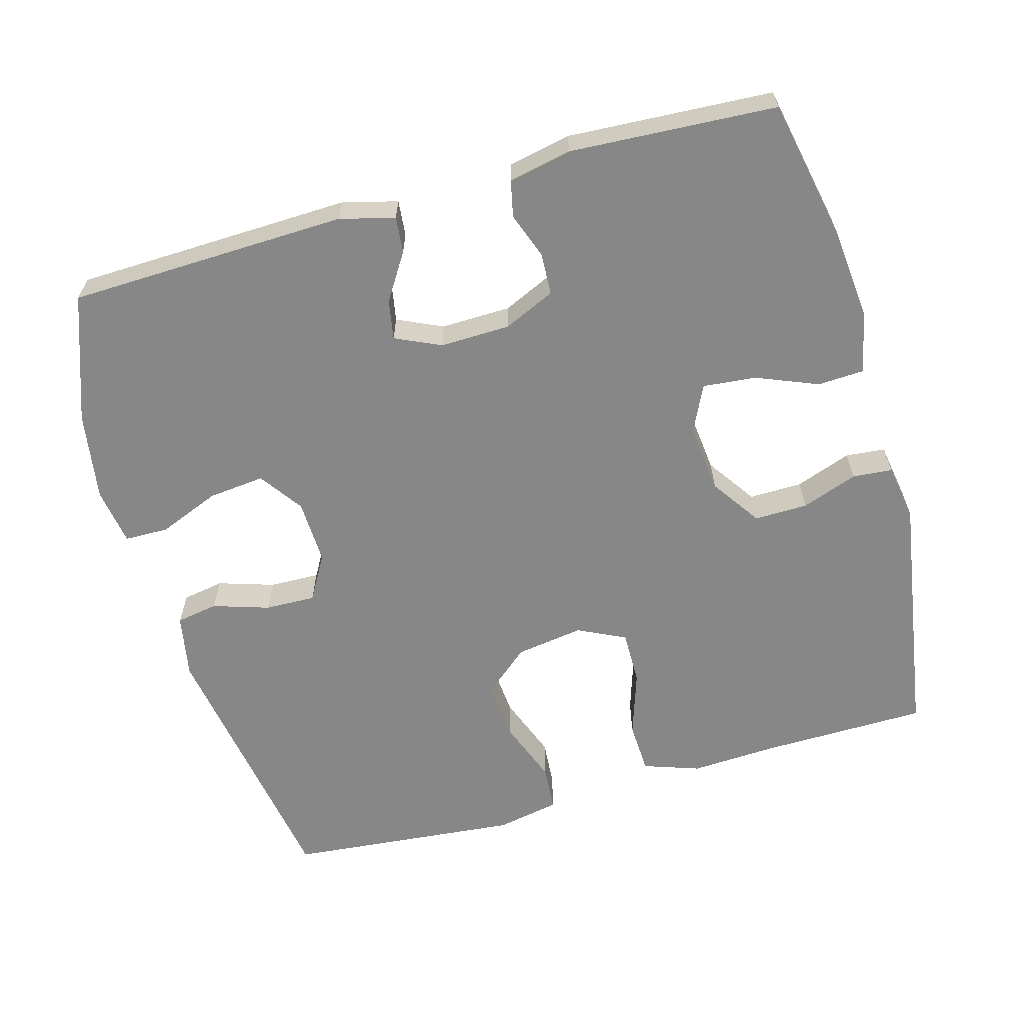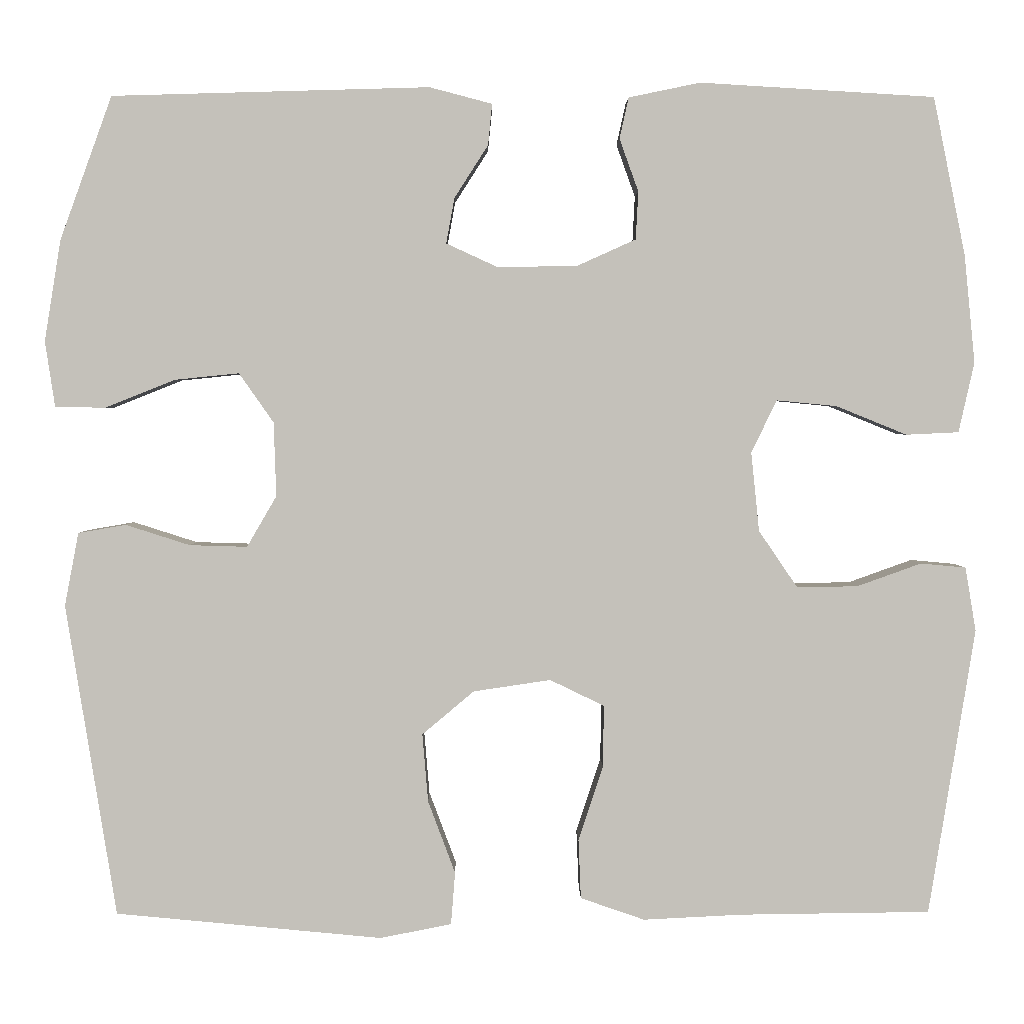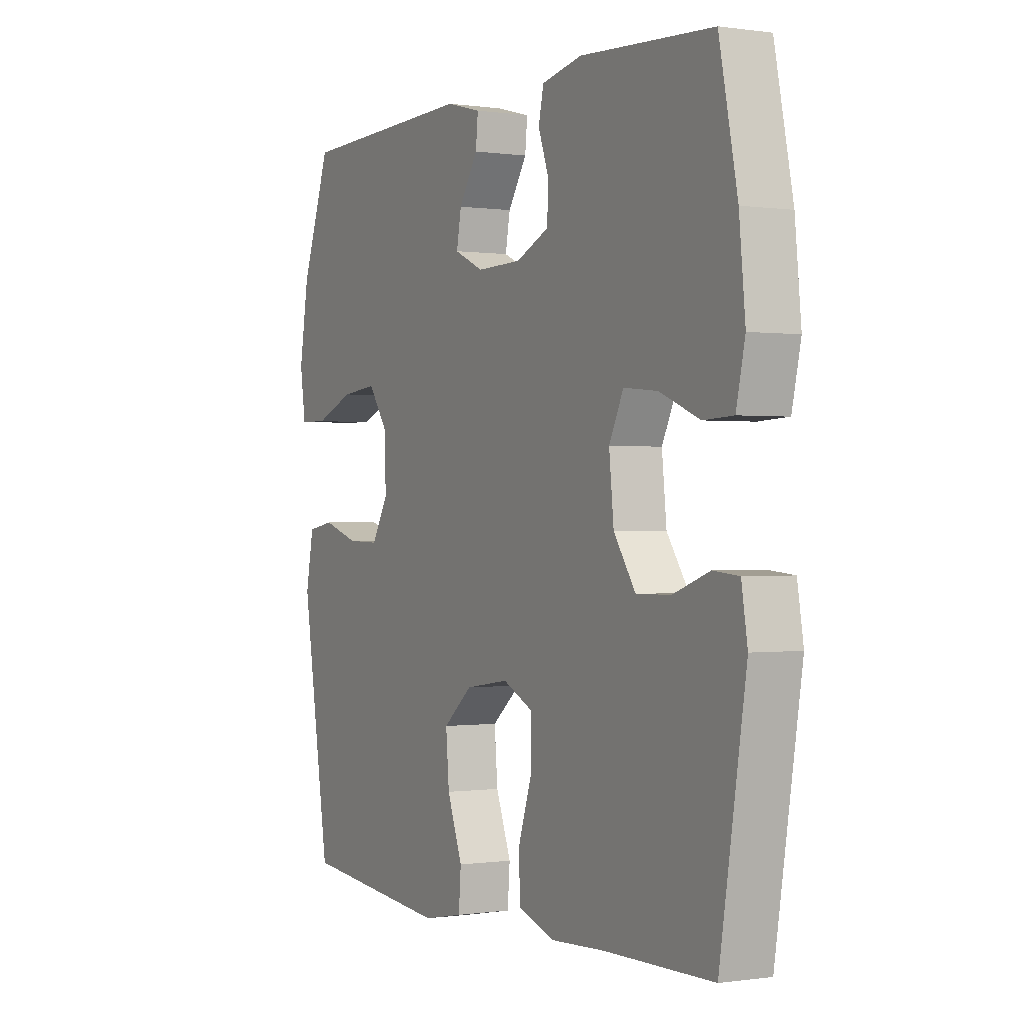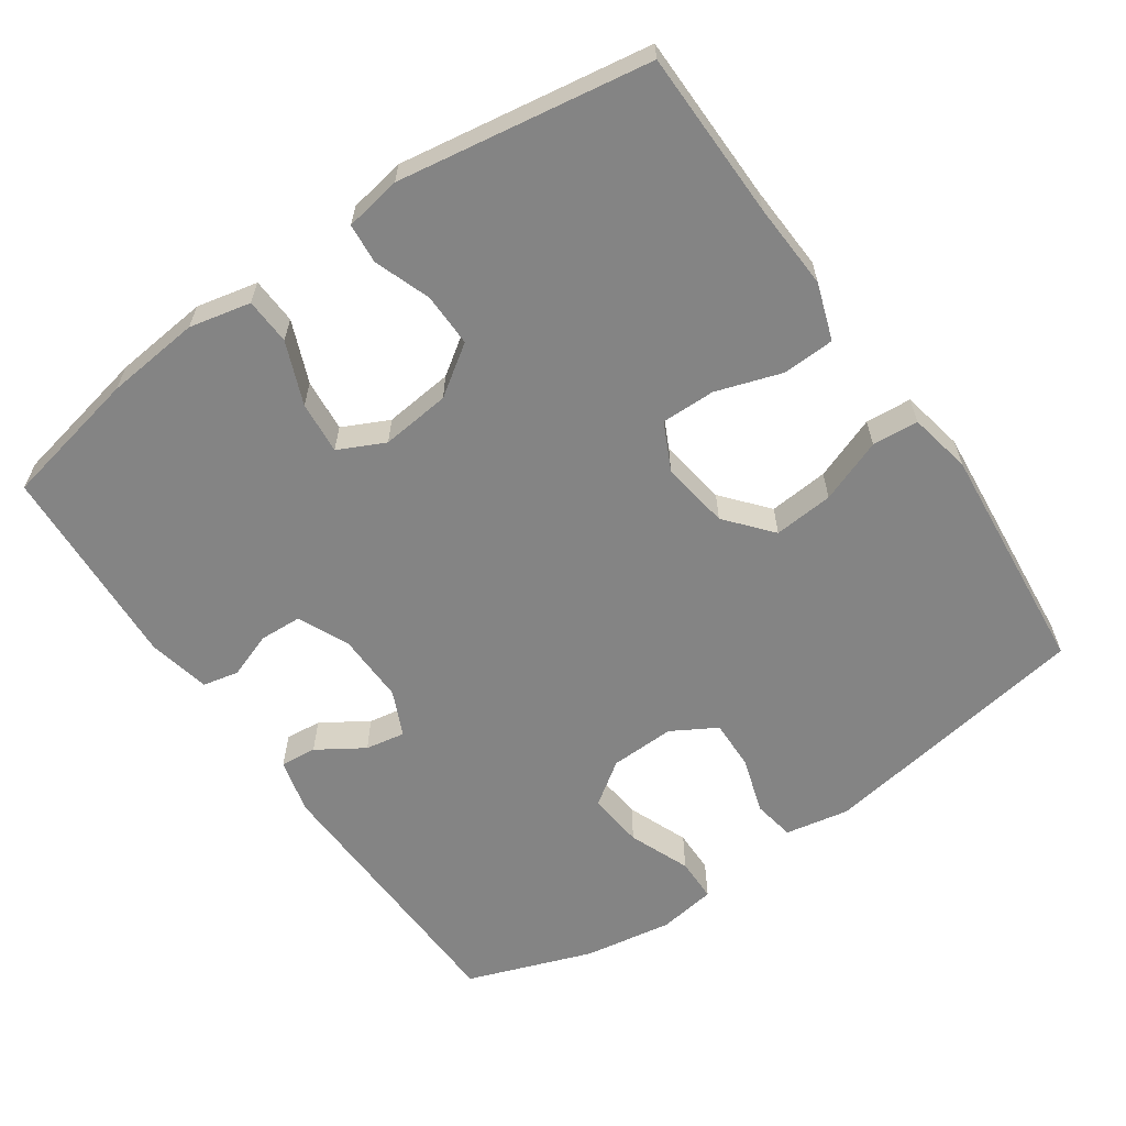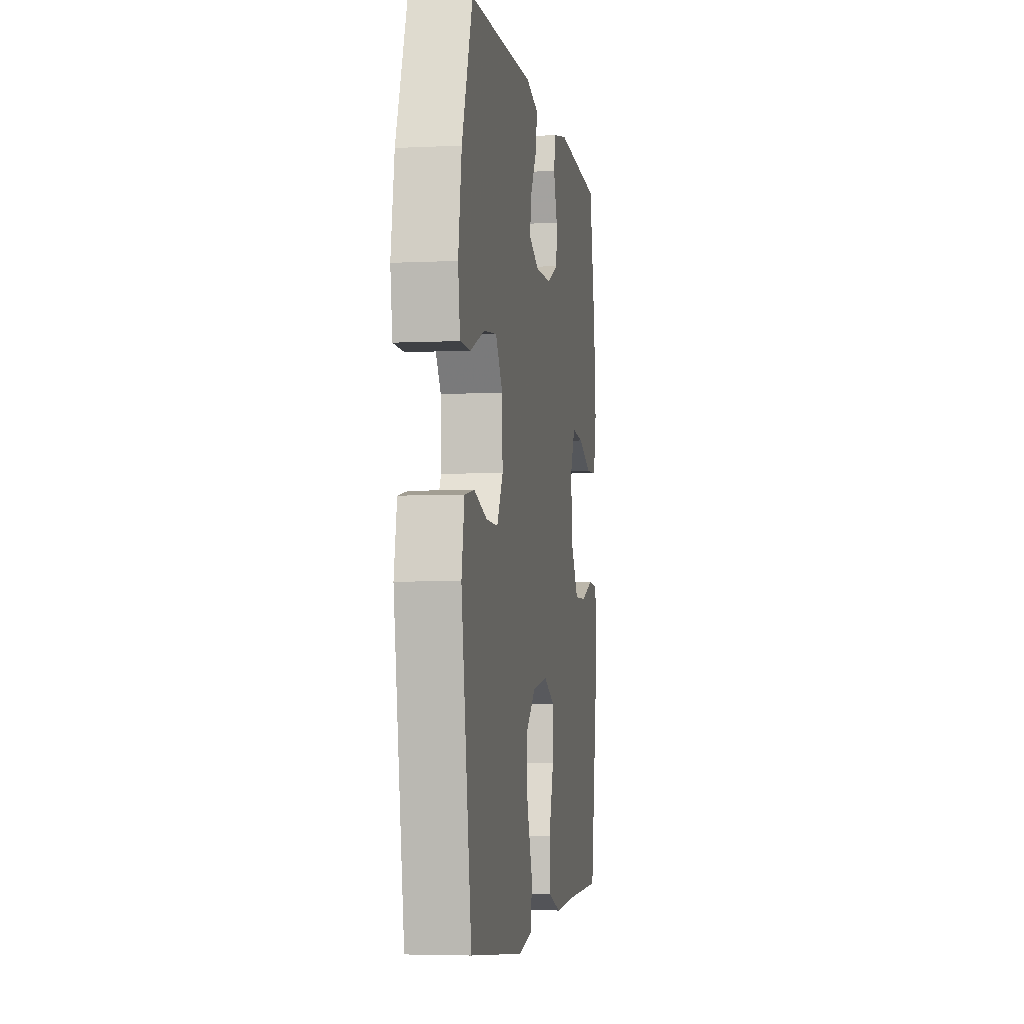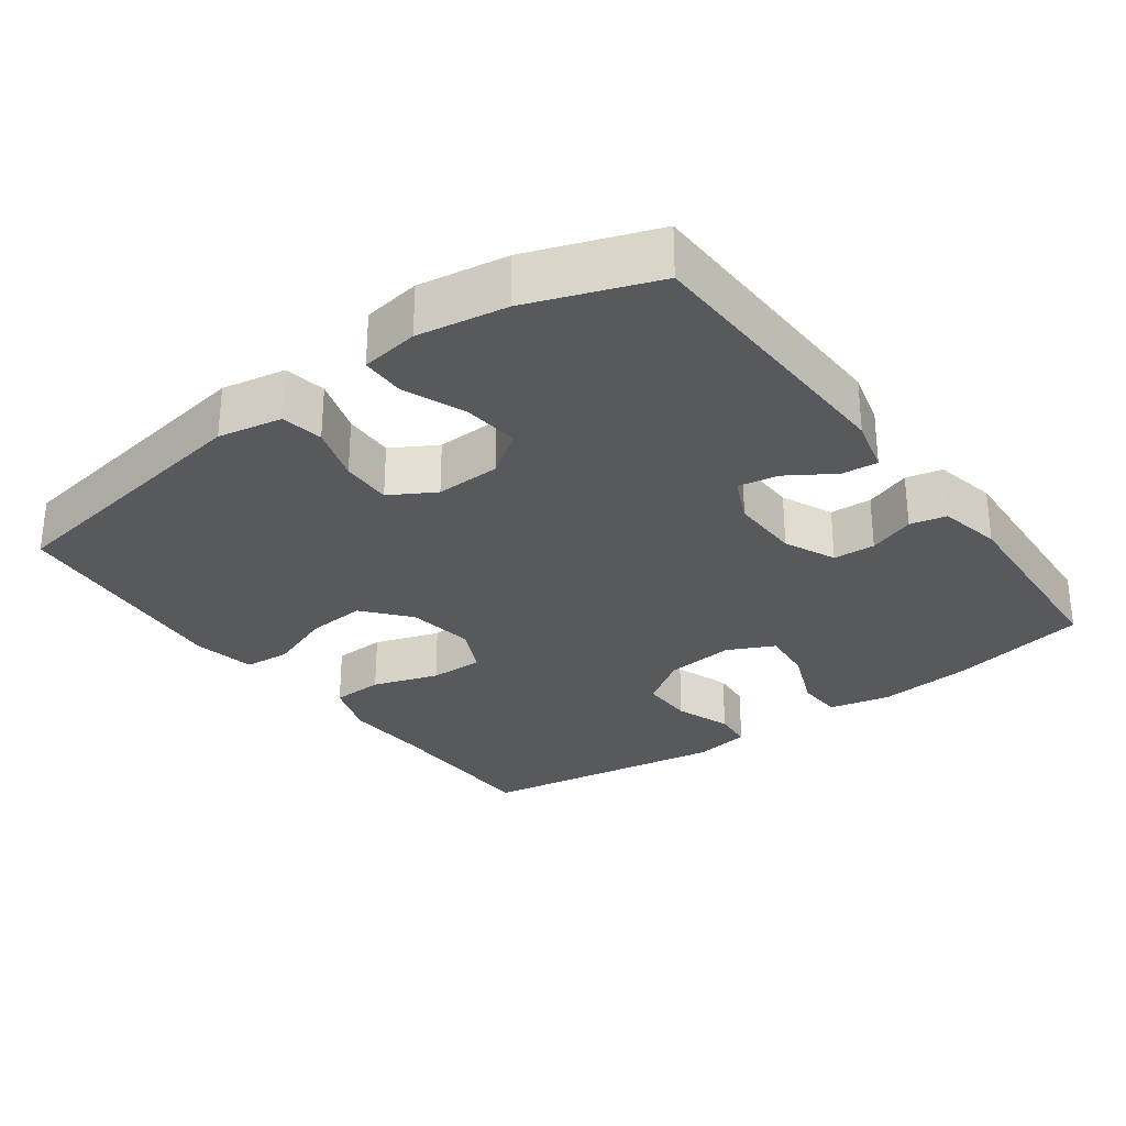
<metadata>
{"format":"obj","ext":"obj","renderer":"f3d","projection":"perspective","resolution":1024,"background":"white","views":[{"elev":-62.5,"azim":15.8,"up":"+Y"},{"elev":2.4,"azim":-0.6,"up":"+Z"},{"elev":-0.1,"azim":61.4,"up":"+Z"},{"elev":-61.4,"azim":124.8,"up":"+Y"},{"elev":-4.5,"azim":-81.0,"up":"+Z"},{"elev":-29.2,"azim":-53.7,"up":"+Y"}]}
</metadata>
<code>
v -0.5 0.07 0.5
v -0.114 0.07 0.511
v -0.038 0.07 0.491
v -0.043 0.07 0.441
v -0.084 0.07 0.377
v -0.094 0.07 0.322
v -0.031 0.07 0.293
v 0.066 0.07 0.295
v 0.137 0.07 0.327
v 0.14 0.07 0.385
v 0.117 0.07 0.449
v 0.128 0.07 0.499
v 0.215 0.07 0.517
v 0.5 0.07 0.5
v 0.539 0.07 0.308
v 0.552 0.07 0.177
v 0.533 0.07 0.092
v 0.469 0.07 0.089
v 0.383 0.07 0.124
v 0.31 0.07 0.131
v 0.279 0.07 0.067
v 0.289 0.07 -0.029
v 0.336 0.07 -0.098
v 0.41 0.07 -0.097
v 0.488 0.07 -0.069
v 0.543 0.07 -0.074
v 0.556 0.07 -0.152
v 0.5 0.07 -0.5
v 0.268 0.07 -0.503
v 0.149 0.07 -0.509
v 0.071 0.07 -0.482
v 0.068 0.07 -0.41
v 0.098 0.07 -0.319
v 0.099 0.07 -0.244
v 0.033 0.07 -0.212
v -0.061 0.07 -0.226
v -0.124 0.07 -0.279
v -0.117 0.07 -0.362
v -0.084 0.07 -0.45
v -0.089 0.07 -0.514
v -0.176 0.07 -0.531
v -0.5 0.07 -0.5
v -0.561 0.07 -0.12
v -0.544 0.07 -0.031
v -0.486 0.07 -0.021
v -0.408 0.07 -0.046
v -0.338 0.07 -0.048
v -0.302 0.07 0.014
v -0.305 0.07 0.104
v -0.347 0.07 0.164
v -0.425 0.07 0.156
v -0.51 0.07 0.122
v -0.571 0.07 0.123
v -0.583 0.07 0.203
v -0.563 0.07 0.326
v -0.5 0 0.5
v -0.114 0 0.511
v -0.038 0 0.491
v -0.043 0 0.441
v -0.084 0 0.377
v -0.094 0 0.322
v -0.031 0 0.293
v 0.066 0 0.295
v 0.137 0 0.327
v 0.14 0 0.385
v 0.117 0 0.449
v 0.128 0 0.499
v 0.215 0 0.517
v 0.5 0 0.5
v 0.539 0 0.308
v 0.552 0 0.177
v 0.533 0 0.092
v 0.469 0 0.089
v 0.383 0 0.124
v 0.31 0 0.131
v 0.279 0 0.067
v 0.289 0 -0.029
v 0.336 0 -0.098
v 0.41 0 -0.097
v 0.488 0 -0.069
v 0.543 0 -0.074
v 0.556 0 -0.152
v 0.5 0 -0.5
v 0.268 0 -0.503
v 0.149 0 -0.509
v 0.071 0 -0.482
v 0.068 0 -0.41
v 0.098 0 -0.319
v 0.099 0 -0.244
v 0.033 0 -0.212
v -0.061 0 -0.226
v -0.124 0 -0.279
v -0.117 0 -0.362
v -0.084 0 -0.45
v -0.089 0 -0.514
v -0.176 0 -0.531
v -0.5 0 -0.5
v -0.561 0 -0.12
v -0.544 0 -0.031
v -0.486 0 -0.021
v -0.408 0 -0.046
v -0.338 0 -0.048
v -0.302 0 0.014
v -0.305 0 0.104
v -0.347 0 0.164
v -0.425 0 0.156
v -0.51 0 0.122
v -0.571 0 0.123
v -0.583 0 0.203
v -0.563 0 0.326
f 3 4 5
f 2 3 5
f 1 2 5
f 55 1 5
f 54 55 5
f 53 54 5
f 52 53 5
f 51 52 5
f 50 51 5 6
f 49 50 6 7
f 48 49 7 8
f 47 48 8 9
f 44 45 46
f 43 44 46
f 42 43 46
f 41 42 46
f 40 41 46
f 39 40 46
f 38 39 46
f 37 38 46 47
f 36 37 47 9
f 31 32 33
f 30 31 33
f 29 30 33
f 29 33 34
f 28 29 34
f 27 28 34
f 26 27 34
f 25 26 34
f 24 25 34
f 23 24 34 35
f 17 18 19
f 16 17 19
f 15 16 19
f 14 15 19
f 13 14 19
f 12 13 19
f 11 12 19
f 10 11 19
f 9 10 19 20
f 36 9 20 21
f 22 23 35 36
f 21 22 36
f 60 59 58
f 60 58 57
f 60 57 56
f 60 56 110
f 60 110 109
f 60 109 108
f 60 108 107
f 60 107 106
f 61 60 106 105
f 62 61 105 104
f 63 62 104 103
f 64 63 103 102
f 101 100 99
f 101 99 98
f 101 98 97
f 101 97 96
f 101 96 95
f 101 95 94
f 101 94 93
f 102 101 93 92
f 64 102 92 91
f 88 87 86
f 88 86 85
f 88 85 84
f 89 88 84
f 89 84 83
f 89 83 82
f 89 82 81
f 89 81 80
f 89 80 79
f 90 89 79 78
f 74 73 72
f 74 72 71
f 74 71 70
f 74 70 69
f 74 69 68
f 74 68 67
f 74 67 66
f 74 66 65
f 75 74 65 64
f 76 75 64 91
f 91 90 78 77
f 91 77 76
f 1 56 57 2
f 2 57 58 3
f 3 58 59 4
f 4 59 60 5
f 5 60 61 6
f 6 61 62 7
f 7 62 63 8
f 8 63 64 9
f 9 64 65 10
f 10 65 66 11
f 11 66 67 12
f 12 67 68 13
f 13 68 69 14
f 14 69 70 15
f 15 70 71 16
f 16 71 72 17
f 17 72 73 18
f 18 73 74 19
f 19 74 75 20
f 20 75 76 21
f 21 76 77 22
f 22 77 78 23
f 23 78 79 24
f 24 79 80 25
f 25 80 81 26
f 26 81 82 27
f 27 82 83 28
f 28 83 84 29
f 29 84 85 30
f 30 85 86 31
f 31 86 87 32
f 32 87 88 33
f 33 88 89 34
f 34 89 90 35
f 35 90 91 36
f 36 91 92 37
f 37 92 93 38
f 38 93 94 39
f 39 94 95 40
f 40 95 96 41
f 41 96 97 42
f 42 97 98 43
f 43 98 99 44
f 44 99 100 45
f 45 100 101 46
f 46 101 102 47
f 47 102 103 48
f 48 103 104 49
f 49 104 105 50
f 50 105 106 51
f 51 106 107 52
f 52 107 108 53
f 53 108 109 54
f 54 109 110 55
f 55 110 56 1

</code>
